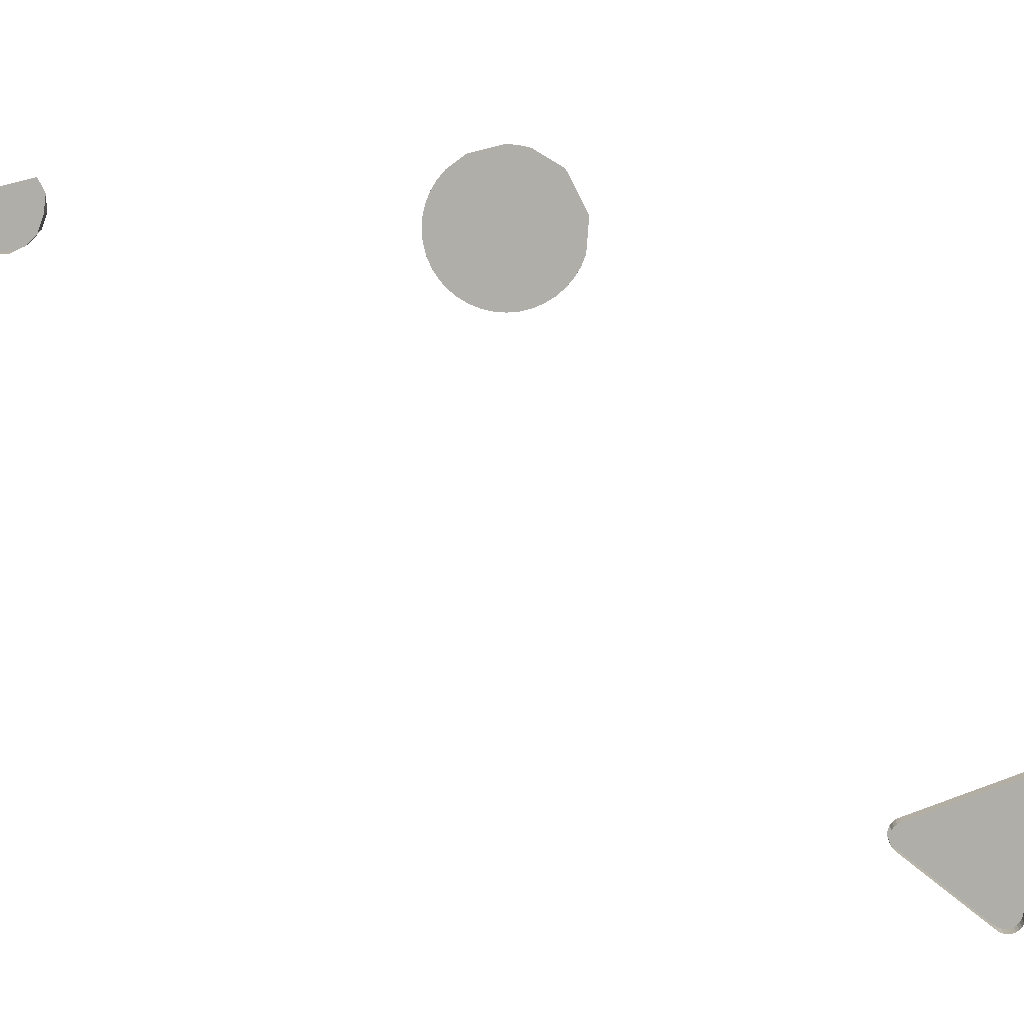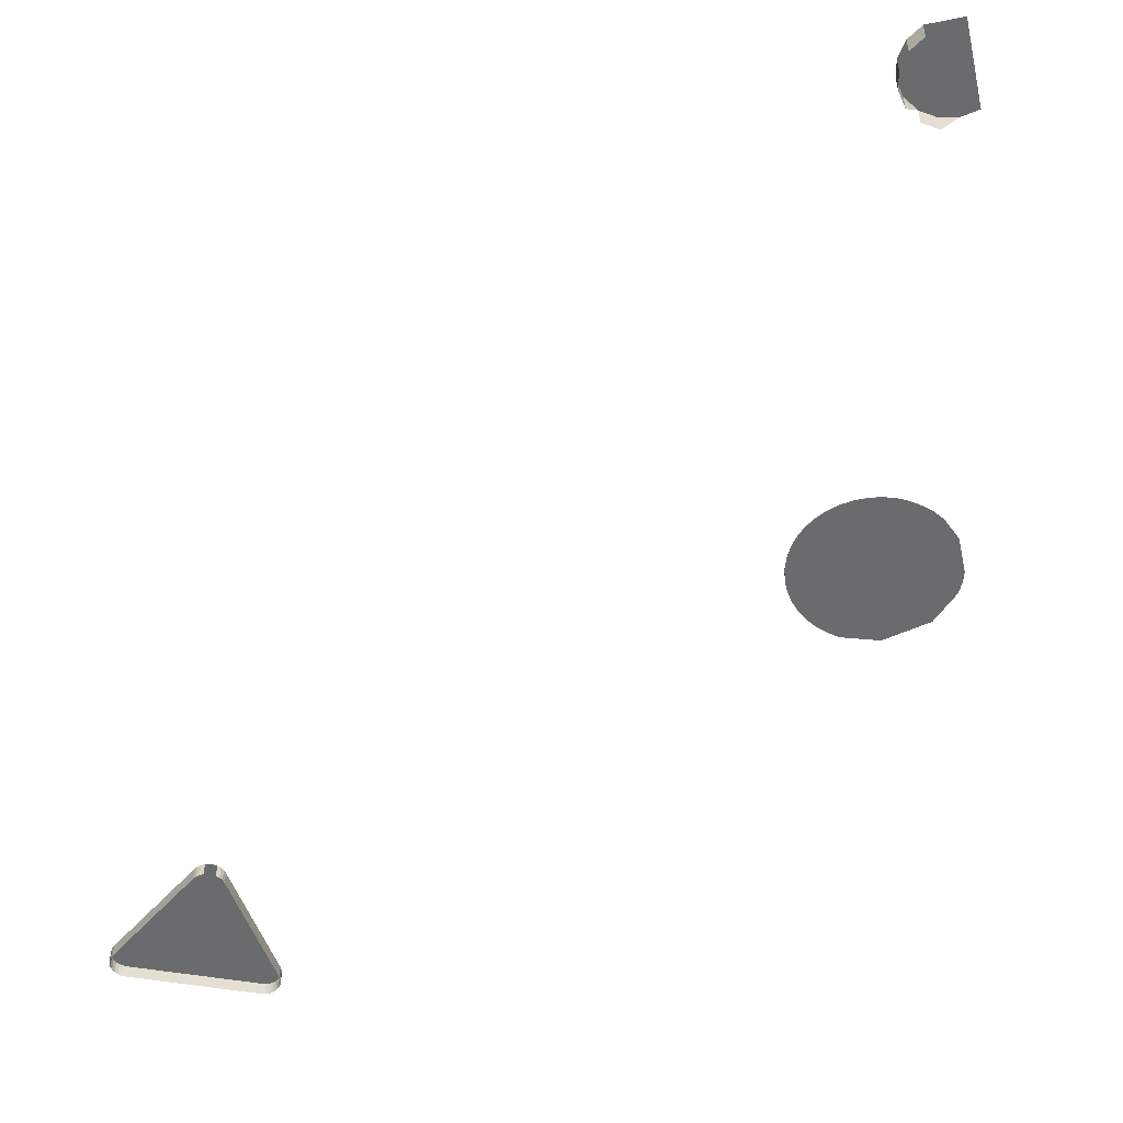
<metadata>
{"format":"obj","ext":"obj","renderer":"f3d","projection":"perspective","resolution":1024,"background":"white","views":[{"elev":-77.5,"azim":-98.6,"up":"+Z"},{"elev":-53.2,"azim":169.9,"up":"+Z"}]}
</metadata>
<code>
o LM_L_LB3_UnderPF
v 111.3 -528.3 -12.15
v 108 -523.4 -12.15
v 111.3 -528.3 -5.324
v 108 -523.4 -12.15
v 108 -523.4 -5.324
v 111.3 -528.3 -5.324
v 112.5 -534.1 -12.15
v 111.3 -528.3 -12.15
v 112.5 -534.1 -5.324
v 111.3 -528.3 -12.15
v 111.3 -528.3 -5.324
v 112.5 -534.1 -5.324
v 112.5 -534.1 -5.324
v 111.3 -528.3 -5.324
v 108 -523.4 -5.324
v 97.28 -549.3 -5.324
v 97.28 -519 -5.324
v 112.5 -534.1 -12.15
v 112.5 -534.1 -5.324
v 111.3 -539.9 -5.324
v 111.3 -539.9 -12.15
v 112.5 -534.1 -12.15
v 111.3 -539.9 -5.324
v 97.28 -549.3 -5.324
v 112.5 -534.1 -5.324
v 108 -523.4 -5.324
v 108 -544.9 -12.15
v 111.3 -539.9 -12.15
v 108 -544.9 -5.324
v 108 -544.9 -5.324
v 111.3 -539.9 -5.324
v 86.55 -544.9 -5.324
v 111.3 -539.9 -12.15
v 111.3 -539.9 -5.324
v 108 -544.9 -5.324
v 97.28 -549.3 -5.324
v 108 -544.9 -5.324
v 112.5 -534.1 -5.324
v 108 -544.9 -12.15
v 108 -544.9 -5.324
v 103.1 -548.2 -5.324
v 97.28 -549.3 -12.15
v 103.1 -548.2 -12.15
v 97.28 -549.3 -5.324
v 103.1 -548.2 -12.15
v 103.1 -548.2 -5.324
v 97.28 -549.3 -5.324
v 97.28 -549.3 -5.324
v 103.1 -548.2 -5.324
v 108 -544.9 -5.324
v 97.28 -549.3 -12.15
v 97.28 -549.3 -5.324
v 91.47 -548.2 -5.324
v 91.47 -548.2 -5.324
v 87.98 -669.5 -12.97
v 83.89 -668.6 -12.97
v 79.7 -668.2 -12.97
v 83.89 -668.6 -12.97
v 87.98 -669.5 -12.97
v 87.98 -669.5 -13.14
v 87.98 -669.5 -13.14
v 87.98 -669.5 -12.97
v 91.86 -671.2 -13.14
v 79.7 -668.2 -12.97
v 75.51 -668.6 -12.97
v 71.43 -669.6 -12.97
v 87.98 -669.5 -12.97
v 91.86 -671.2 -12.97
v 91.86 -671.2 -13.14
v 71.43 -669.6 -12.97
v 75.51 -668.6 -12.97
v 75.51 -668.6 -13.14
v 71.43 -669.6 -13.14
v 71.43 -669.6 -12.97
v 75.51 -668.6 -13.14
v 91.86 -671.2 -13.14
v 91.86 -671.2 -12.97
v 95.44 -673.3 -13.14
v 91.86 -671.2 -12.97
v 95.44 -673.3 -12.97
v 95.44 -673.3 -13.14
v 101.4 -679.3 -12.97
v 87.98 -669.5 -12.97
v 79.7 -668.2 -12.97
v 67.55 -671.2 -12.97
v 71.43 -669.6 -12.97
v 71.43 -669.6 -13.14
v 101.4 -679.3 -12.97
v 91.86 -671.2 -12.97
v 87.98 -669.5 -12.97
v 101.4 -679.3 -12.97
v 79.7 -668.2 -12.97
v 71.43 -669.6 -12.97
v 95.44 -673.3 -13.14
v 95.44 -673.3 -12.97
v 98.64 -676.1 -13.14
v 101.4 -679.3 -12.97
v 95.44 -673.3 -12.97
v 91.86 -671.2 -12.97
v 71.43 -669.6 -12.97
v 67.55 -671.2 -12.97
v 63.96 -673.4 -12.97
v 95.44 -673.3 -12.97
v 98.64 -676.1 -12.97
v 98.64 -676.1 -13.14
v 101.4 -679.3 -12.97
v 98.64 -676.1 -12.97
v 95.44 -673.3 -12.97
v 98.64 -676.1 -13.14
v 98.64 -676.1 -12.97
v 101.4 -679.3 -13.14
v 98.64 -676.1 -12.97
v 101.4 -679.3 -12.97
v 101.4 -679.3 -13.14
v 101.4 -679.3 -13.14
v 101.4 -679.3 -12.97
v 103.6 -682.8 -13.14
v 103.6 -682.8 -12.97
v 105.2 -686.7 -12.97
v 103.6 -682.8 -12.97
v 101.4 -679.3 -12.97
v 103.6 -682.8 -13.14
v 103.6 -682.8 -12.97
v 105.2 -686.7 -13.14
v 52.94 -695 -12.97
v 71.43 -669.6 -12.97
v 63.96 -673.4 -12.97
v 105.2 -686.7 -12.97
v 105.2 -686.7 -13.14
v 105.2 -686.7 -12.97
v 106.2 -690.8 -13.14
v 52.94 -695 -12.97
v 63.96 -673.4 -12.97
v 58.04 -679.3 -12.97
v 101.4 -710.7 -12.97
v 101.4 -679.3 -12.97
v 71.43 -669.6 -12.97
v 105.2 -686.7 -12.97
v 106.2 -690.8 -12.97
v 106.2 -690.8 -13.14
v 106.5 -695 -12.97
v 106.2 -690.8 -12.97
v 105.2 -686.7 -12.97
v 106.2 -690.8 -13.14
v 106.2 -690.8 -12.97
v 106.5 -695 -13.14
v 101.4 -710.7 -12.97
v 105.2 -686.7 -12.97
v 101.4 -679.3 -12.97
v 106.2 -690.8 -12.97
v 106.5 -695 -12.97
v 106.5 -695 -13.14
v 58.04 -679.3 -12.97
v 53.27 -690.8 -12.97
v 52.94 -695 -12.97
v 71.43 -669.6 -12.97
v 52.94 -695 -12.97
v 101.4 -710.7 -12.97
v 106.5 -695 -12.97
v 106.2 -699.2 -12.97
v 106.5 -695 -13.14
v 106.2 -699.2 -12.97
v 106.2 -699.2 -13.14
v 106.5 -695 -13.14
v 101.4 -710.7 -12.97
v 106.5 -695 -12.97
v 105.2 -686.7 -12.97
v 52.94 -695 -12.97
v 53.27 -690.8 -12.97
v 53.27 -690.8 -13.14
v 52.94 -695 -13.14
v 52.94 -695 -12.97
v 53.27 -690.8 -13.14
v 106.2 -699.2 -13.14
v 106.2 -699.2 -12.97
v 105.2 -703.3 -13.14
v 101.4 -710.7 -12.97
v 106.2 -699.2 -12.97
v 106.5 -695 -12.97
v 106.2 -699.2 -12.97
v 105.2 -703.3 -12.97
v 105.2 -703.3 -13.14
v 53.27 -699.2 -12.97
v 52.94 -695 -12.97
v 52.94 -695 -13.14
v 101.4 -710.7 -12.97
v 105.2 -703.3 -12.97
v 106.2 -699.2 -12.97
v 105.2 -703.3 -13.14
v 105.2 -703.3 -12.97
v 103.6 -707.2 -13.14
v 105.2 -703.3 -12.97
v 103.6 -707.2 -12.97
v 103.6 -707.2 -13.14
v 101.4 -710.7 -12.97
v 103.6 -707.2 -12.97
v 105.2 -703.3 -12.97
v 58.06 -710.8 -12.97
v 52.94 -695 -12.97
v 53.27 -699.2 -12.97
v 103.6 -707.2 -13.14
v 103.6 -707.2 -12.97
v 101.4 -710.7 -13.14
v 103.6 -707.2 -12.97
v 101.4 -710.7 -12.97
v 101.4 -710.7 -13.14
v 52.94 -695 -12.97
v 88.01 -720.5 -12.97
v 101.4 -710.7 -12.97
v 101.4 -710.7 -13.14
v 101.4 -710.7 -12.97
v 98.66 -713.9 -13.14
v 101.4 -710.7 -12.97
v 98.66 -713.9 -12.97
v 98.66 -713.9 -13.14
v 52.94 -695 -12.97
v 58.06 -710.8 -12.97
v 71.46 -720.5 -12.97
v 95.47 -716.7 -12.97
v 98.66 -713.9 -12.97
v 101.4 -710.7 -12.97
v 98.66 -713.9 -13.14
v 98.66 -713.9 -12.97
v 95.47 -716.7 -13.14
v 52.94 -695 -12.97
v 71.46 -720.5 -12.97
v 88.01 -720.5 -12.97
v 98.66 -713.9 -12.97
v 95.47 -716.7 -12.97
v 95.47 -716.7 -13.14
v 88.01 -720.5 -12.97
v 95.47 -716.7 -12.97
v 101.4 -710.7 -12.97
v 95.47 -716.7 -13.14
v 95.47 -716.7 -12.97
v 91.89 -718.9 -13.14
v 95.47 -716.7 -12.97
v 91.89 -718.9 -12.97
v 91.89 -718.9 -13.14
v 88.01 -720.5 -12.97
v 91.89 -718.9 -12.97
v 95.47 -716.7 -12.97
v 91.89 -718.9 -13.14
v 91.89 -718.9 -12.97
v 88.01 -720.5 -13.14
v 91.89 -718.9 -12.97
v 88.01 -720.5 -12.97
v 88.01 -720.5 -13.14
v 88.01 -720.5 -13.14
v 88.01 -720.5 -12.97
v 83.92 -721.5 -13.14
v 88.01 -720.5 -12.97
v 83.92 -721.5 -12.97
v 83.92 -721.5 -13.14
v 71.46 -720.5 -12.97
v 83.92 -721.5 -12.97
v 88.01 -720.5 -12.97
v 264.3 -852.8 -7.996
v 264.3 -852.8 -12.7
v 263.1 -852.2 -12.7
v 259.1 -852.2 -7.996
v 259.1 -852.2 -12.7
v 257.8 -852.8 -12.7
v 265.4 -853.7 -7.996
v 265.4 -853.7 -12.7
v 264.3 -852.8 -12.7
v 257.8 -852.8 -7.996
v 257.8 -852.8 -12.7
v 256.8 -853.7 -12.7
v 263.1 -852.2 -7.996
v 264.3 -852.8 -7.996
v 263.1 -852.2 -12.7
v 257.8 -852.8 -7.996
v 259.1 -852.2 -7.996
v 257.8 -852.8 -12.7
v 264.3 -852.8 -7.996
v 265.4 -853.7 -7.996
v 264.3 -852.8 -12.7
v 266.2 -854.7 -7.996
v 266.2 -854.7 -12.7
v 265.4 -853.7 -12.7
v 256.8 -853.7 -7.996
v 256.8 -853.7 -12.7
v 256 -854.8 -12.7
v 264.3 -852.8 -7.996
v 261.8 -851.9 -7.996
v 260.4 -851.9 -7.996
v 264.3 -852.8 -7.996
v 263.1 -852.2 -7.996
v 261.8 -851.9 -7.996
v 264.3 -852.8 -7.996
v 260.4 -851.9 -7.996
v 259.1 -852.2 -7.996
v 256.8 -853.7 -7.996
v 257.8 -852.8 -7.996
v 256.8 -853.7 -12.7
v 265.4 -853.7 -7.996
v 266.2 -854.7 -7.996
v 265.4 -853.7 -12.7
v 259.1 -852.2 -7.996
v 257.8 -852.8 -7.996
v 256.8 -853.7 -7.996
v 259.1 -852.2 -7.996
v 266.2 -854.7 -7.996
v 264.3 -852.8 -7.996
v 266.2 -854.7 -7.996
v 265.4 -853.7 -7.996
v 264.3 -852.8 -7.996
v 256 -854.8 -7.996
v 266.2 -854.7 -7.996
v 259.1 -852.2 -7.996
v 256.8 -853.7 -7.996
v 266.2 -854.7 -7.996
v 256.8 -853.7 -7.996
v 256 -854.8 -7.996
v 266.2 -854.7 -7.996
v 288.8 -893.7 -7.996
v 266.2 -854.7 -12.7
v 256 -854.8 -7.996
v 256 -854.8 -12.7
v 233.6 -893.9 -12.7
v 266.2 -854.7 -7.996
v 256 -854.8 -7.996
v 233.6 -893.9 -7.996
v 288.8 -893.7 -7.996
v 288.8 -893.7 -12.7
v 266.2 -854.7 -12.7
v 233.6 -893.9 -7.996
v 288.8 -893.7 -7.996
v 266.2 -854.7 -7.996
v 233.6 -893.9 -7.996
v 256 -854.8 -7.996
v 233.6 -893.9 -12.7
v 289.4 -894.9 -7.996
v 289.4 -894.9 -12.7
v 288.8 -893.7 -12.7
v 288.8 -893.7 -7.996
v 289.4 -894.9 -7.996
v 288.8 -893.7 -12.7
v 289.6 -896.3 -7.996
v 289.6 -896.3 -12.7
v 289.4 -894.9 -12.7
v 289.4 -894.9 -7.996
v 289.6 -896.3 -7.996
v 289.4 -894.9 -12.7
v 289.5 -897.7 -7.996
v 289.5 -897.7 -12.7
v 289.6 -896.3 -12.7
v 233.6 -893.9 -7.996
v 233.6 -893.9 -12.7
v 233 -895.1 -12.7
v 289.6 -896.3 -7.996
v 289.5 -897.7 -7.996
v 289.6 -896.3 -12.7
v 289.1 -899 -7.996
v 289.1 -899 -12.7
v 289.5 -897.7 -12.7
v 289.5 -897.7 -7.996
v 289.6 -896.3 -7.996
v 289.4 -894.9 -7.996
v 233 -895.1 -7.996
v 233 -895.1 -12.7
v 232.8 -896.5 -12.7
v 233 -895.1 -7.996
v 233.6 -893.9 -7.996
v 233 -895.1 -12.7
v 289.5 -897.7 -7.996
v 289.1 -899 -7.996
v 289.5 -897.7 -12.7
v 283.7 -902.5 -7.996
v 289.4 -894.9 -7.996
v 288.8 -893.7 -7.996
v 289.1 -899 -7.996
v 288.5 -900.1 -7.996
v 288.5 -900.1 -12.7
v 289.1 -899 -12.7
v 283.7 -902.5 -7.996
v 288.8 -893.7 -7.996
v 233.6 -893.9 -7.996
v 232.8 -896.5 -7.996
v 232.8 -896.5 -12.7
v 232.9 -897.8 -12.7
v 289.4 -894.9 -7.996
v 288.5 -900.1 -7.996
v 289.1 -899 -7.996
v 289.1 -899 -7.996
v 232.8 -896.5 -7.996
v 233 -895.1 -7.996
v 232.8 -896.5 -12.7
v 287.5 -901.1 -7.996
v 287.5 -901.1 -12.7
v 288.5 -900.1 -12.7
v 233.6 -893.9 -7.996
v 233 -895.1 -7.996
v 232.8 -896.5 -7.996
v 289.4 -894.9 -7.996
v 286.4 -901.9 -7.996
v 288.5 -900.1 -7.996
v 232.9 -897.8 -7.996
v 232.9 -897.8 -12.7
v 233.3 -899.1 -12.7
v 288.5 -900.1 -7.996
v 287.5 -901.1 -7.996
v 288.5 -900.1 -12.7
v 286.4 -901.9 -7.996
v 286.4 -901.9 -12.7
v 287.5 -901.1 -12.7
v 232.9 -897.8 -7.996
v 232.8 -896.5 -7.996
v 232.9 -897.8 -12.7
v 289.4 -894.9 -7.996
v 283.7 -902.5 -7.996
v 286.4 -901.9 -7.996
v 285.1 -902.4 -7.996
v 285.1 -902.4 -12.7
v 286.4 -901.9 -12.7
v 287.5 -901.1 -7.996
v 286.4 -901.9 -7.996
v 287.5 -901.1 -12.7
v 283.7 -902.5 -7.996
v 283.7 -902.5 -12.7
v 285.1 -902.4 -12.7
v 233.3 -899.1 -7.996
v 233.3 -899.1 -12.7
v 234 -900.3 -12.7
v 233.3 -899.1 -7.996
v 232.9 -897.8 -7.996
v 233.3 -899.1 -12.7
v 233.6 -893.9 -7.996
v 232.8 -896.5 -7.996
v 238.7 -902.7 -7.996
v 286.4 -901.9 -7.996
v 286.4 -901.9 -7.996
v 287.5 -901.1 -7.996
v 288.5 -900.1 -7.996
v 232.8 -896.5 -7.996
v 232.9 -897.8 -7.996
v 233.3 -899.1 -7.996
v 285.1 -902.4 -7.996
v 283.7 -902.5 -7.996
v 285.1 -902.4 -12.7
v 234 -900.3 -7.996
v 234 -900.3 -12.7
v 234.9 -901.3 -12.7
v 233.6 -893.9 -7.996
v 238.7 -902.7 -7.996
v 283.7 -902.5 -7.996
v 233.3 -899.1 -7.996
v 234 -900.3 -7.996
v 234 -900.3 -7.996
v 233.3 -899.1 -7.996
v 234 -900.3 -12.7
v 238.7 -902.7 -7.996
v 238.7 -902.7 -12.7
v 283.7 -902.5 -12.7
v 234.9 -901.3 -7.996
v 234.9 -901.3 -12.7
v 236.1 -902 -12.7
v 283.7 -902.5 -7.996
v 285.1 -902.4 -7.996
v 286.4 -901.9 -7.996
v 283.7 -902.5 -7.996
v 238.7 -902.7 -7.996
v 283.7 -902.5 -12.7
v 232.8 -896.5 -7.996
v 234 -900.3 -7.996
v 234.9 -901.3 -7.996
v 236.1 -902 -7.996
v 236.1 -902 -12.7
v 237.3 -902.5 -12.7
v 234.9 -901.3 -7.996
v 234 -900.3 -7.996
v 234.9 -901.3 -12.7
v 237.3 -902.5 -7.996
v 237.3 -902.5 -12.7
v 238.7 -902.7 -12.7
v 234.9 -901.3 -7.996
v 237.3 -902.5 -7.996
v 232.8 -896.5 -7.996
v 237.3 -902.5 -7.996
v 238.7 -902.7 -7.996
v 236.1 -902 -7.996
v 234.9 -901.3 -7.996
v 236.1 -902 -12.7
v 237.3 -902.5 -7.996
v 236.1 -902 -7.996
v 237.3 -902.5 -12.7
v 238.7 -902.7 -7.996
v 236.1 -902 -7.996
f 3 2 1
f 6 5 4
f 9 8 7
f 12 11 10
f 15 14 13
f 17 15 16
f 20 19 18
f 23 22 21
f 26 25 24
f 29 28 27
f 13 31 30
f 16 32 17
f 35 34 33
f 38 37 36
f 41 40 39
f 44 43 42
f 47 46 45
f 50 49 48
f 53 52 51
f 16 54 32
f 57 56 55
f 60 59 58
f 63 62 61
f 66 65 64
f 69 68 67
f 72 71 70
f 75 74 73
f 78 77 76
f 81 80 79
f 84 83 82
f 87 86 85
f 90 89 88
f 93 92 91
f 96 95 94
f 99 98 97
f 102 101 100
f 105 104 103
f 108 107 106
f 111 110 109
f 114 113 112
f 117 116 115
f 117 118 116
f 121 120 119
f 124 123 122
f 127 126 125
f 124 128 123
f 131 130 129
f 134 133 132
f 137 136 135
f 140 139 138
f 143 142 141
f 146 145 144
f 149 148 147
f 152 151 150
f 155 154 153
f 158 157 156
f 161 160 159
f 164 163 162
f 167 166 165
f 170 169 168
f 173 172 171
f 176 175 174
f 179 178 177
f 182 181 180
f 185 184 183
f 188 187 186
f 191 190 189
f 194 193 192
f 197 196 195
f 200 199 198
f 203 202 201
f 206 205 204
f 209 208 207
f 212 211 210
f 215 214 213
f 218 217 216
f 221 220 219
f 224 223 222
f 227 226 225
f 230 229 228
f 233 232 231
f 236 235 234
f 239 238 237
f 242 241 240
f 245 244 243
f 248 247 246
f 251 250 249
f 254 253 252
f 257 256 255
f 260 259 258
f 263 262 261
f 266 265 264
f 269 268 267
f 272 271 270
f 275 274 273
f 278 277 276
f 281 280 279
f 284 283 282
f 287 286 285
f 290 289 288
f 293 292 291
f 296 295 294
f 299 298 297
f 302 301 300
f 305 304 303
f 308 307 306
f 284 282 309
f 312 311 310
f 315 314 313
f 318 317 316
f 321 320 319
f 324 323 322
f 327 326 325
f 330 329 328
f 333 332 331
f 336 335 334
f 339 338 337
f 342 341 340
f 345 344 343
f 348 347 346
f 351 350 349
f 354 353 352
f 357 356 355
f 360 359 358
f 363 362 361
f 366 365 364
f 369 368 367
f 372 371 370
f 358 373 360
f 376 375 374
f 379 378 377
f 382 381 380
f 385 384 383
f 376 374 386
f 389 388 387
f 392 391 390
f 395 394 393
f 398 397 396
f 401 400 399
f 404 403 402
f 407 406 405
f 410 409 408
f 413 412 411
f 416 415 414
f 419 418 417
f 422 421 420
f 425 424 423
f 428 427 426
f 431 430 429
f 416 414 432
f 435 434 433
f 438 437 436
f 441 440 439
f 444 443 442
f 447 446 445
f 449 448 395
f 452 451 450
f 455 454 453
f 458 457 456
f 461 460 459
f 464 463 462
f 467 466 465
f 470 469 468
f 473 472 471
f 476 475 474
f 478 477 395
f 481 480 479
f 484 483 482
f 487 486 485
f 476 474 488
f 478 489 477

</code>
